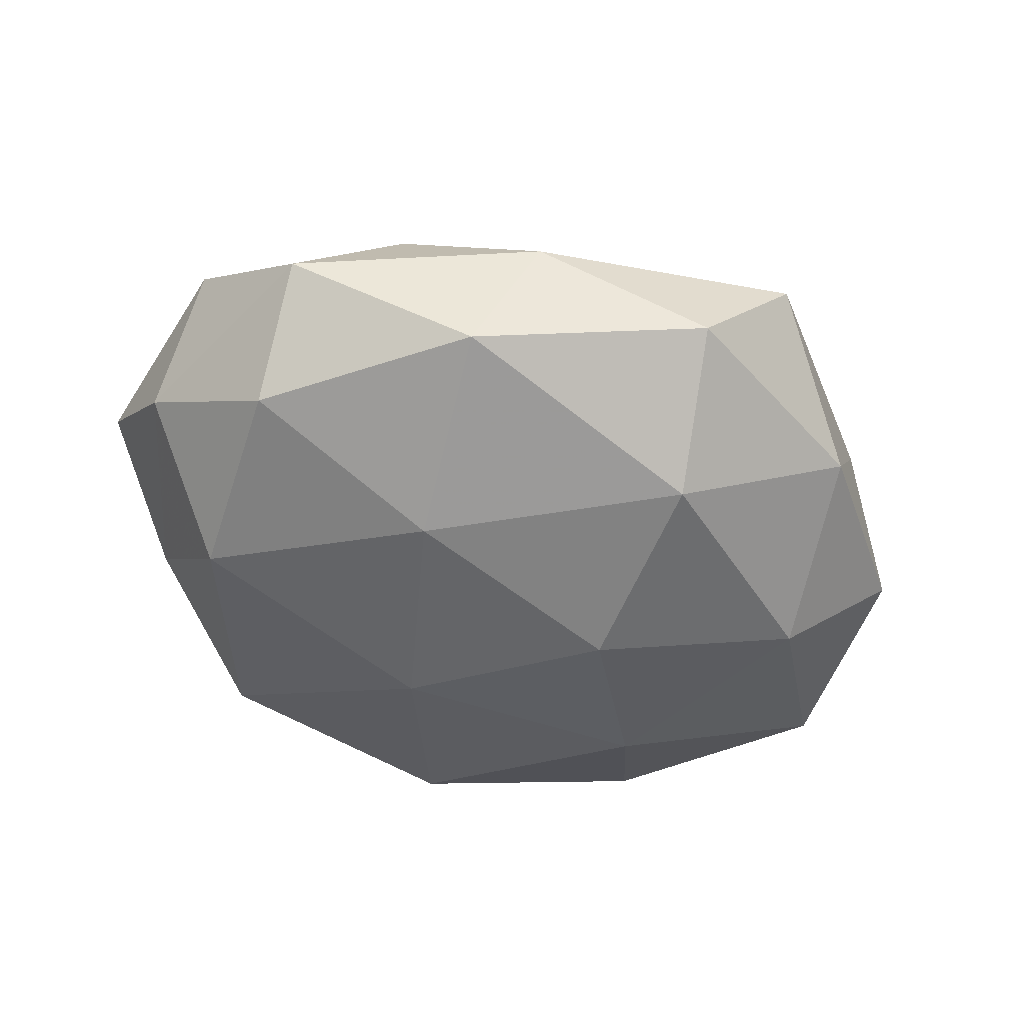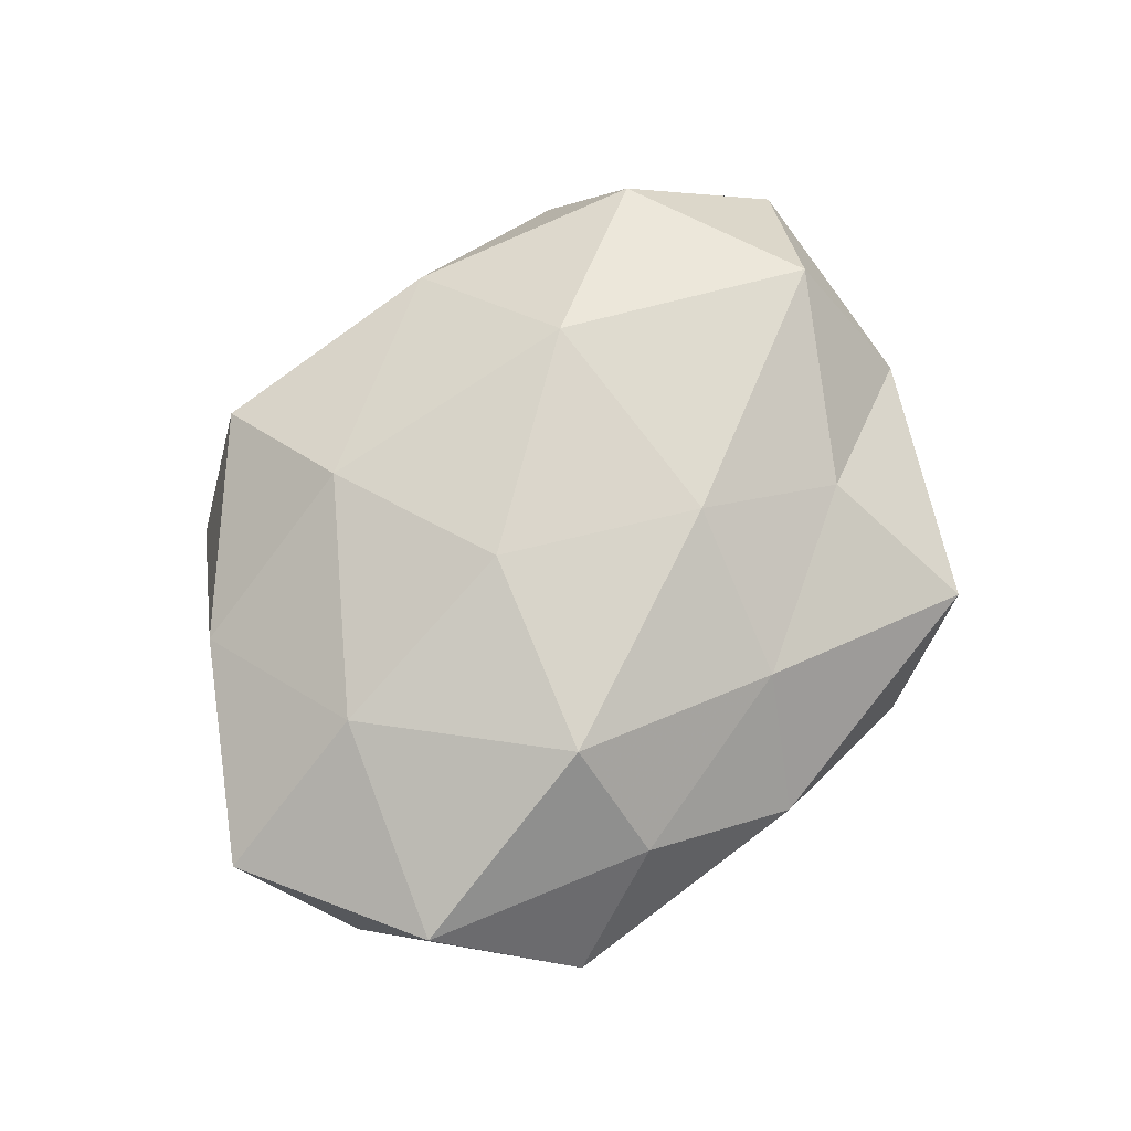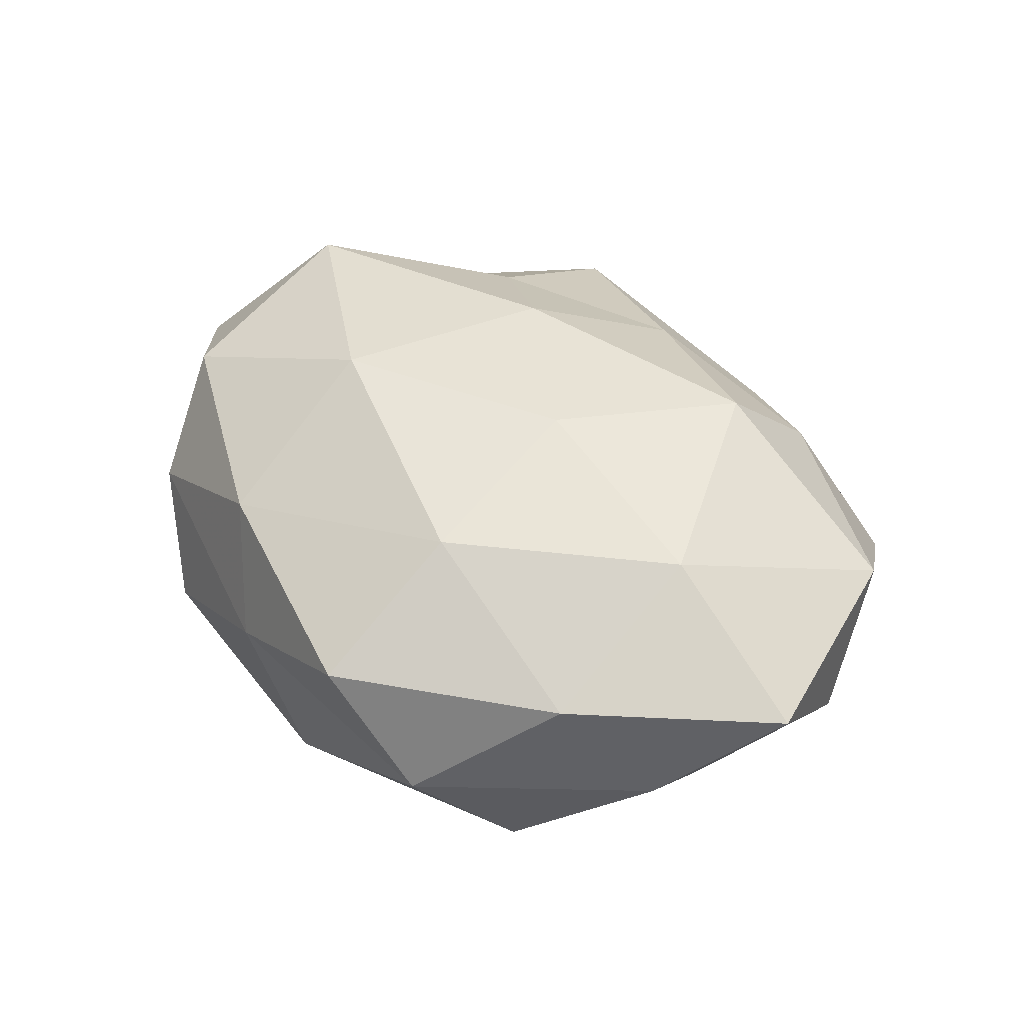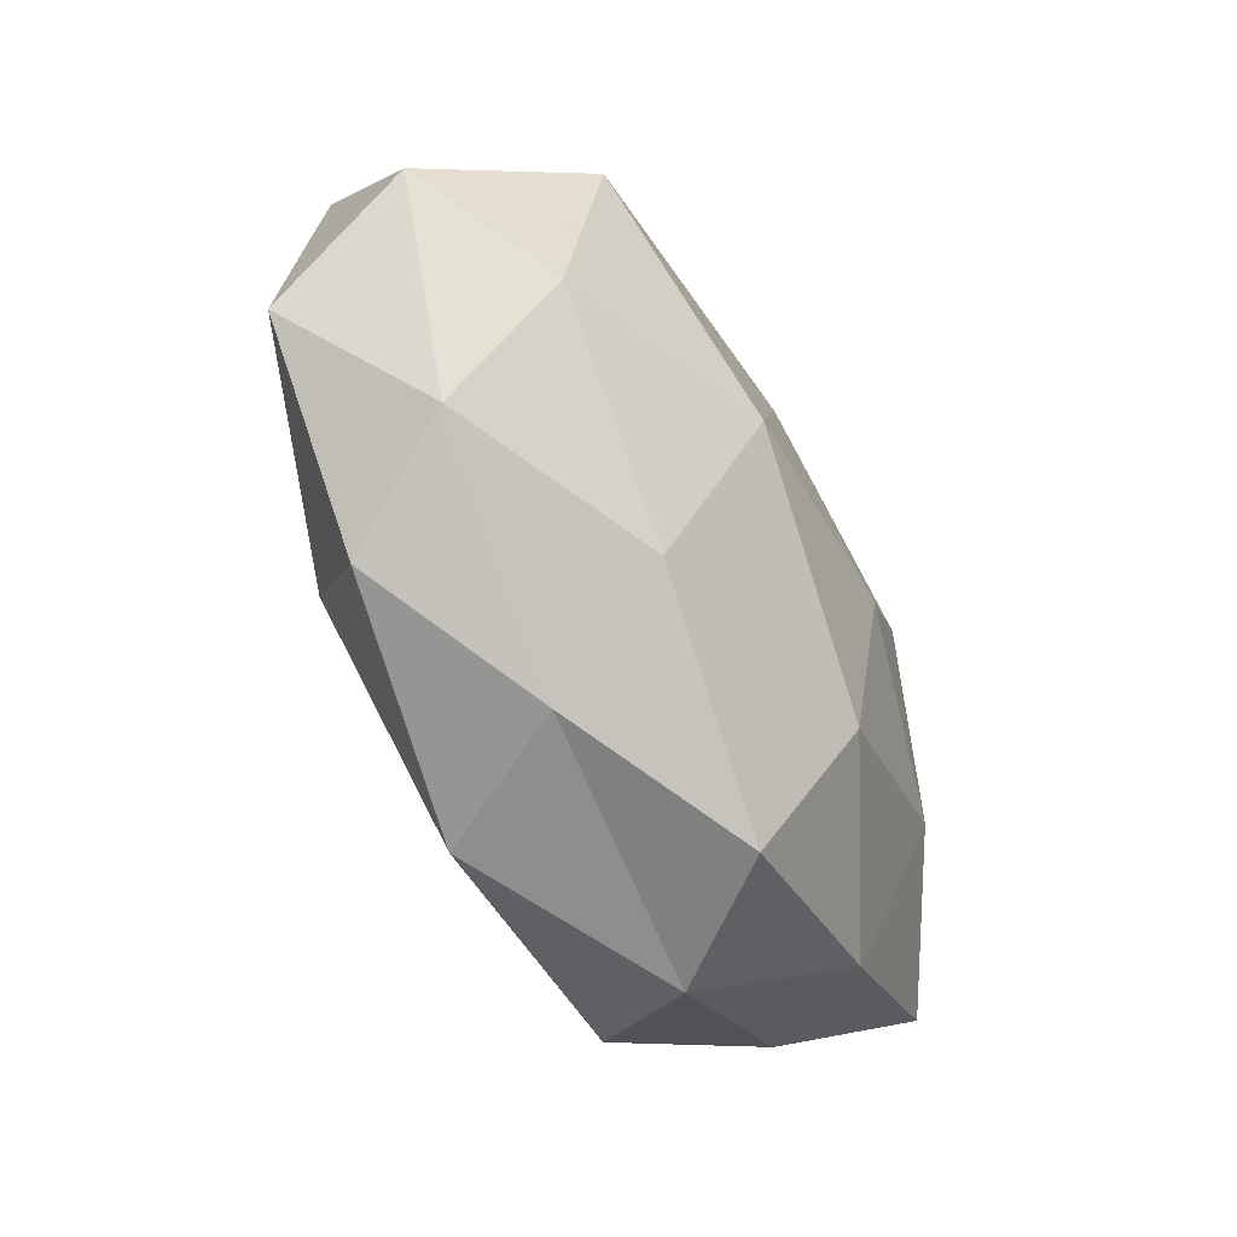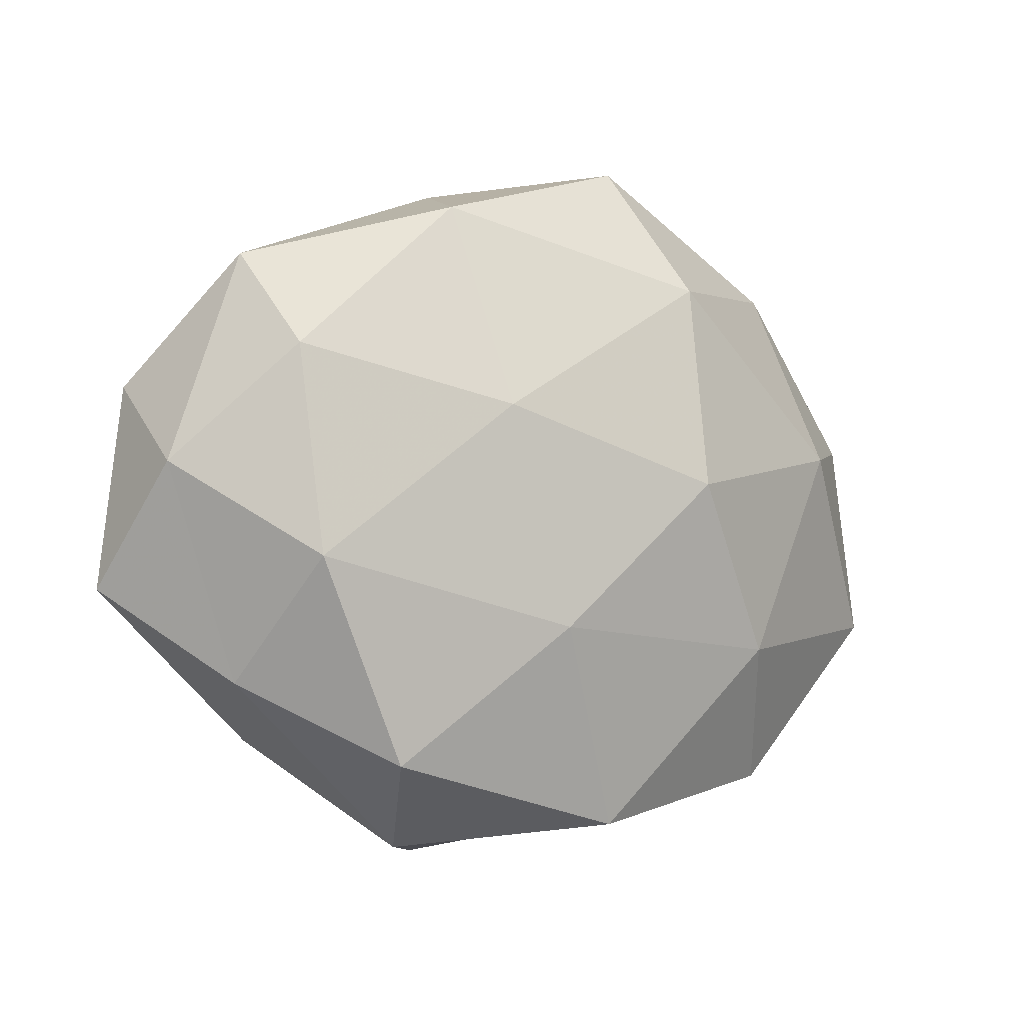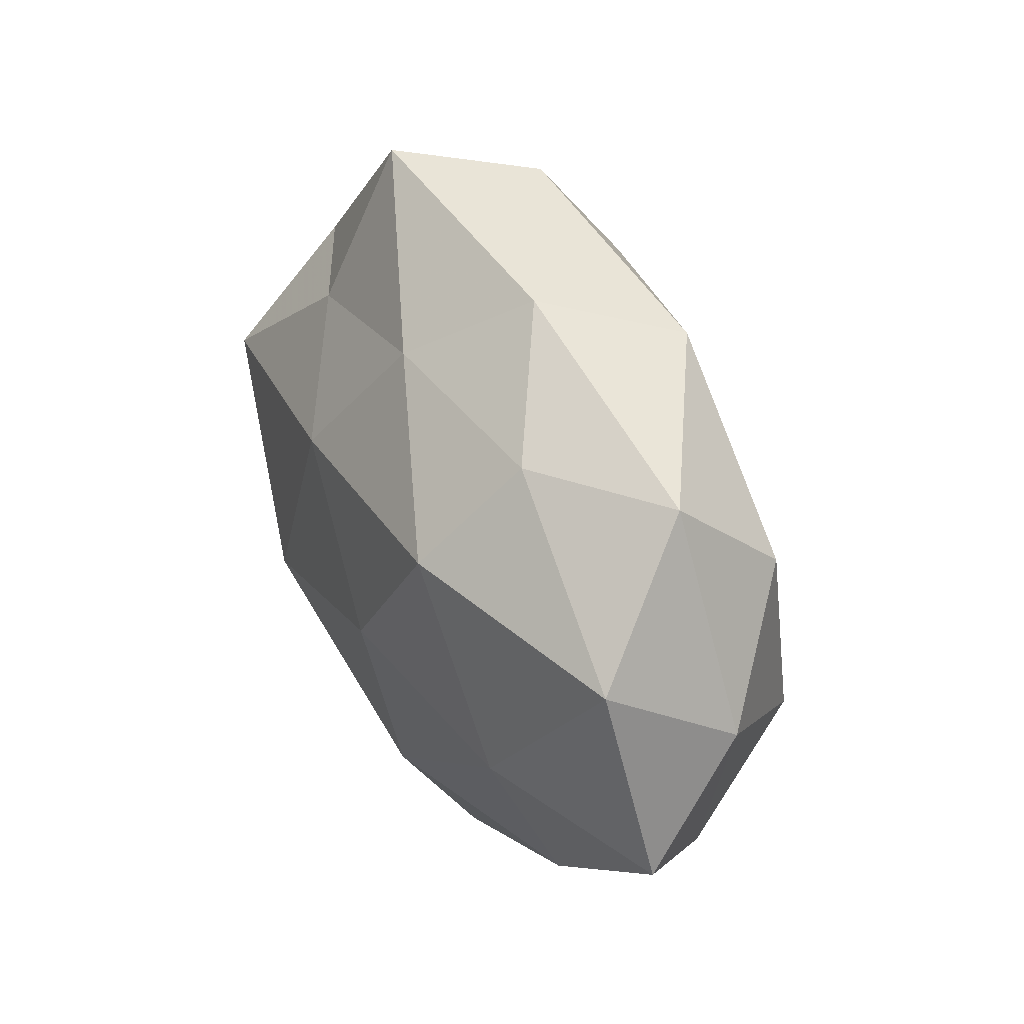
<metadata>
{"format":"obj","ext":"obj","renderer":"f3d","projection":"perspective","resolution":1024,"background":"white","views":[{"elev":-49.0,"azim":159.1,"up":"+Z"},{"elev":72.3,"azim":123.6,"up":"+Z"},{"elev":44.8,"azim":42.1,"up":"+Z"},{"elev":-64.5,"azim":-61.6,"up":"+Y"},{"elev":-3.2,"azim":143.8,"up":"+Y"},{"elev":38.7,"azim":64.8,"up":"+Y"}]}
</metadata>
<code>
v 0.02042 0.0382 -0.01421
v -0.01244 0.02948 -0.02205
v -0.001897 -0.04036 -0.01794
v -0.01794 -0.03423 0.0149
v 0.05807 -0.01034 0.008353
v 0.04606 -0.02185 -0.00497
v 0.05259 0.01552 0.01265
v 0.01019 -0.04519 0.0105
v 0.05486 0.005024 -0.003942
v 0.01755 0.01252 -0.02352
v 0.02544 0.01914 0.02402
v -0.01117 0.003554 -0.02706
v -0.04271 -0.01827 0.01711
v -0.02254 0.04636 0.006273
v 0.002379 0.03267 0.01568
v -0.02436 -0.01791 -0.02212
v 0.01267 0.04297 0.002696
v 0.0112 -0.002139 0.02657
v 0.04348 0.03178 -0.001005
v 0.01237 -0.02591 0.02196
v -0.03211 -0.03554 -0.01183
v 0.02856 0.03167 0.01188
v -0.01765 -0.01213 0.02693
v -0.04353 0.008181 0.022
v 0.04203 -0.006579 -0.01898
v 0.03683 -0.006723 0.01999
v -0.05689 -0.004102 0.006035
v -0.05311 -0.01479 -0.01117
v -0.008126 0.01502 0.02489
v 0.02243 -0.04298 -0.004192
v 0.009781 -0.01494 -0.02489
v -0.04041 -0.02912 0.002736
v -0.05397 0.01093 -0.00613
v -0.03636 0.03163 -0.008418
v -0.009278 0.04676 -0.008766
v -0.04451 0.02276 0.006723
v -0.01144 -0.041 -0.0008394
v -0.03848 0.008426 -0.01956
v 0.0304 -0.03187 -0.01808
v -0.02317 0.02627 0.01594
v 0.04307 0.01916 -0.01504
v 0.03633 -0.02959 0.00998
f 6 9 5
f 5 9 7
f 10 2 1
f 10 12 2
f 15 17 14
f 9 19 7
f 17 19 1
f 20 4 8
f 3 21 16
f 22 11 7
f 15 11 22
f 15 22 17
f 7 19 22
f 17 22 19
f 23 13 4
f 23 4 20
f 18 23 20
f 24 13 23
f 25 9 6
f 7 26 5
f 11 26 7
f 11 18 26
f 20 26 18
f 24 27 13
f 16 21 28
f 29 11 15
f 29 18 11
f 29 23 18
f 24 23 29
f 31 12 10
f 3 16 31
f 31 16 12
f 31 10 25
f 32 4 13
f 13 27 32
f 32 28 21
f 27 28 32
f 27 33 28
f 1 2 35
f 35 17 1
f 14 17 35
f 34 35 2
f 14 35 34
f 36 27 24
f 36 33 27
f 14 34 36
f 36 34 33
f 37 8 4
f 3 37 21
f 30 37 3
f 30 8 37
f 37 4 32
f 21 37 32
f 38 2 12
f 12 16 38
f 16 28 38
f 38 28 33
f 34 2 38
f 33 34 38
f 39 25 6
f 39 30 3
f 39 6 30
f 39 3 31
f 39 31 25
f 40 15 14
f 40 29 15
f 40 24 29
f 40 14 36
f 40 36 24
f 41 10 1
f 1 19 41
f 9 41 19
f 25 41 9
f 25 10 41
f 6 5 42
f 8 42 20
f 42 5 26
f 42 26 20
f 6 42 30
f 30 42 8

</code>
